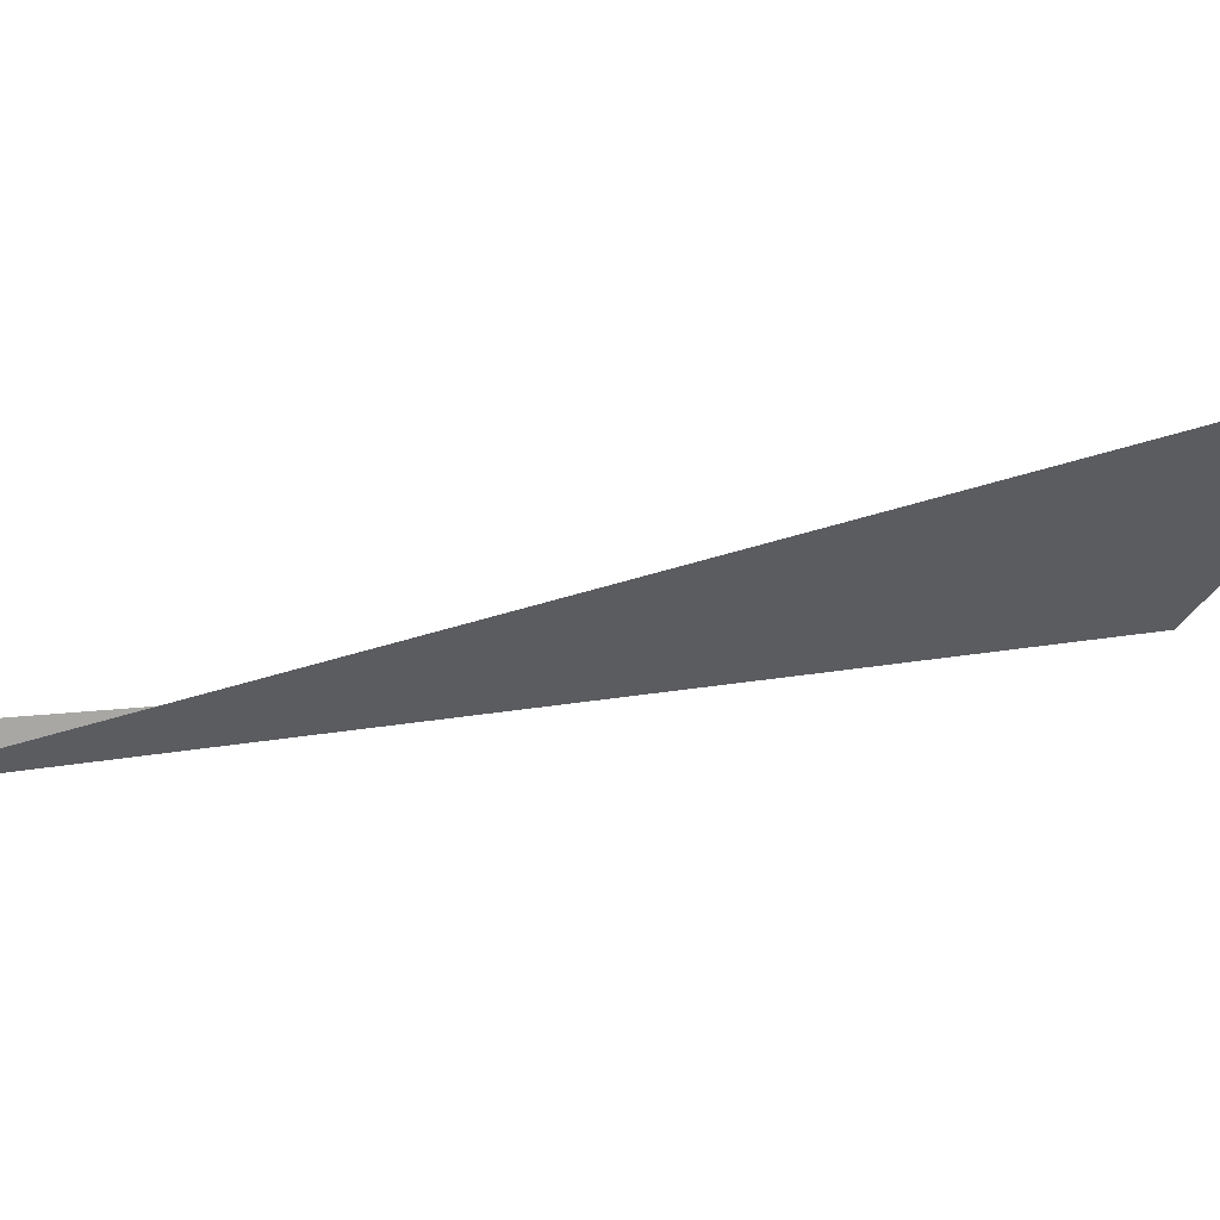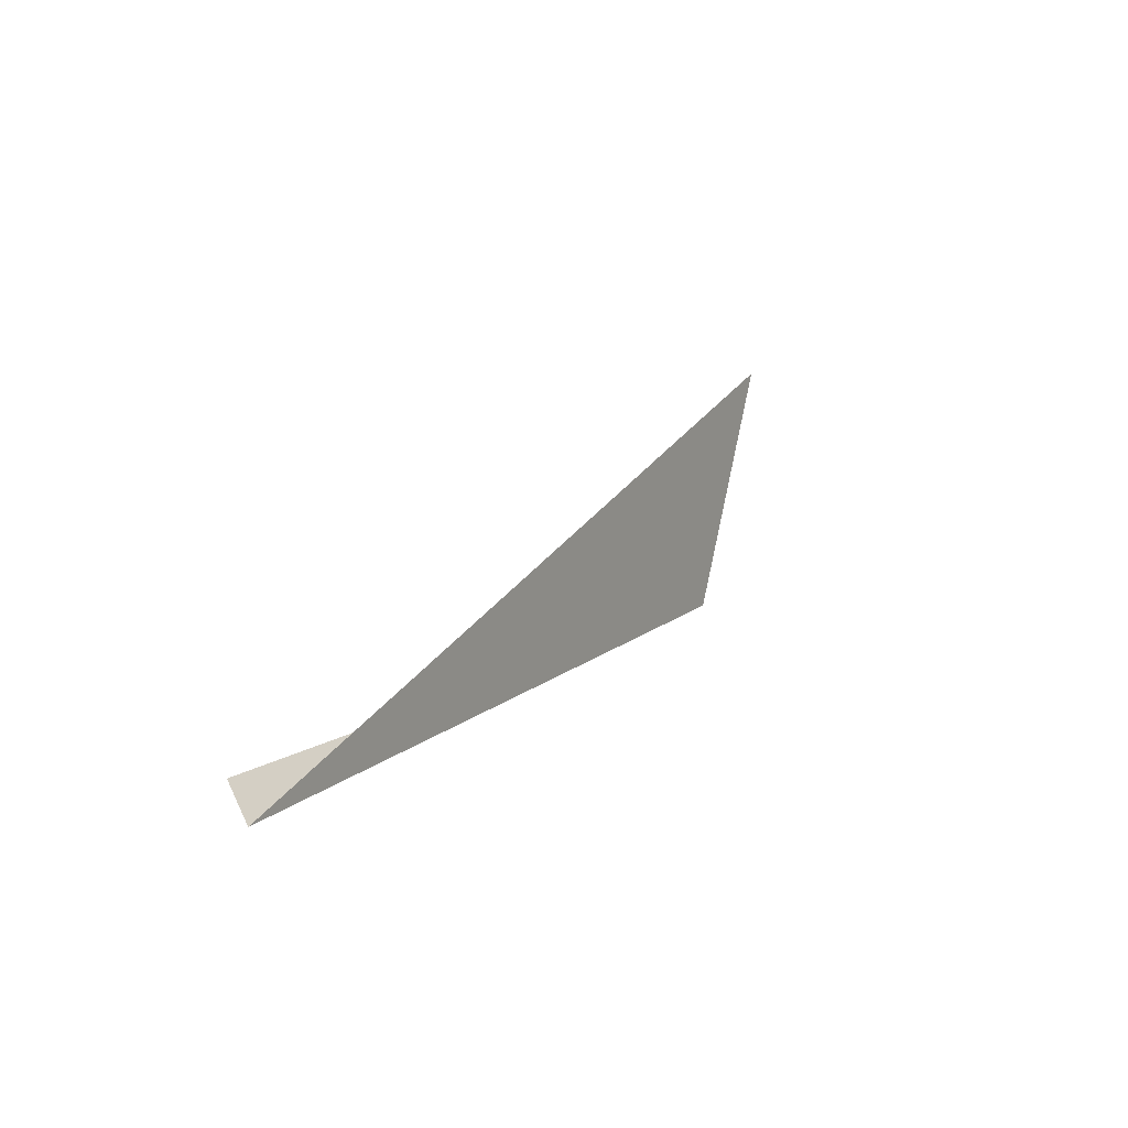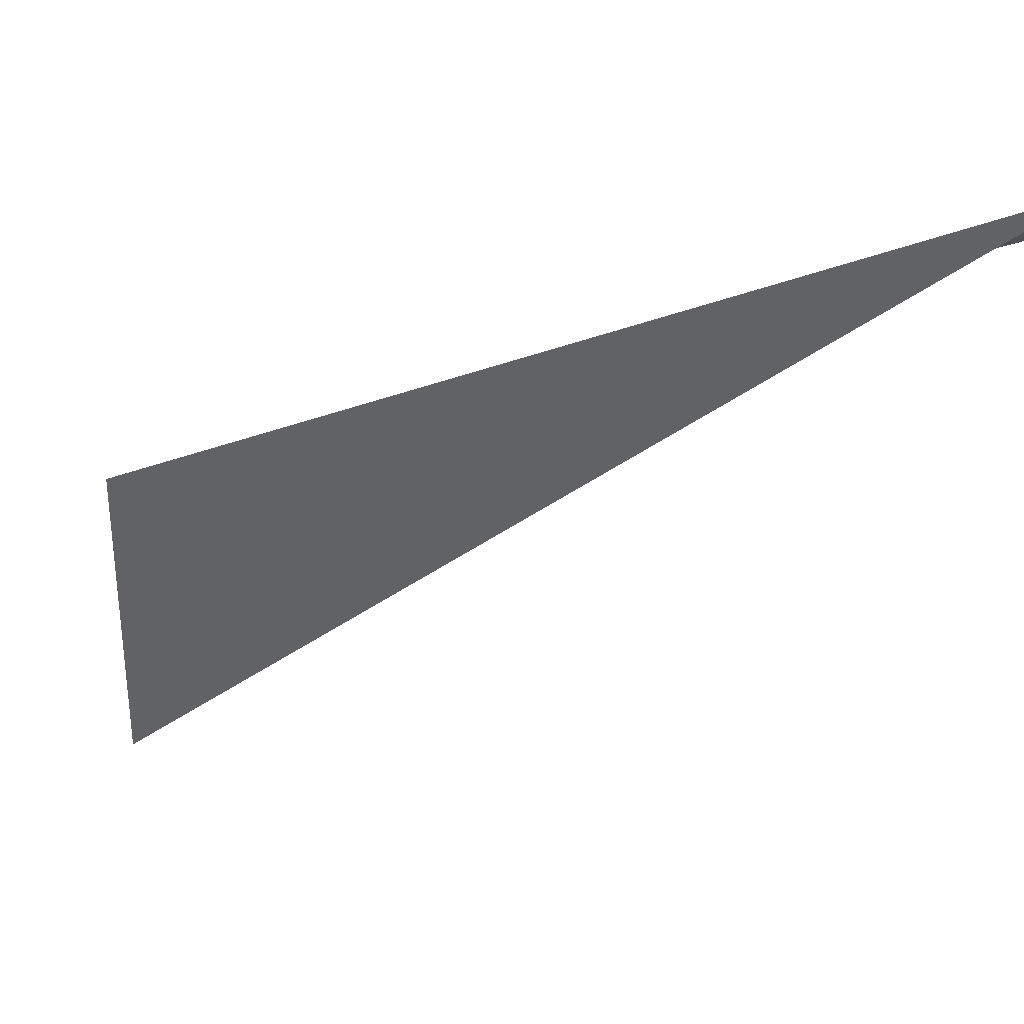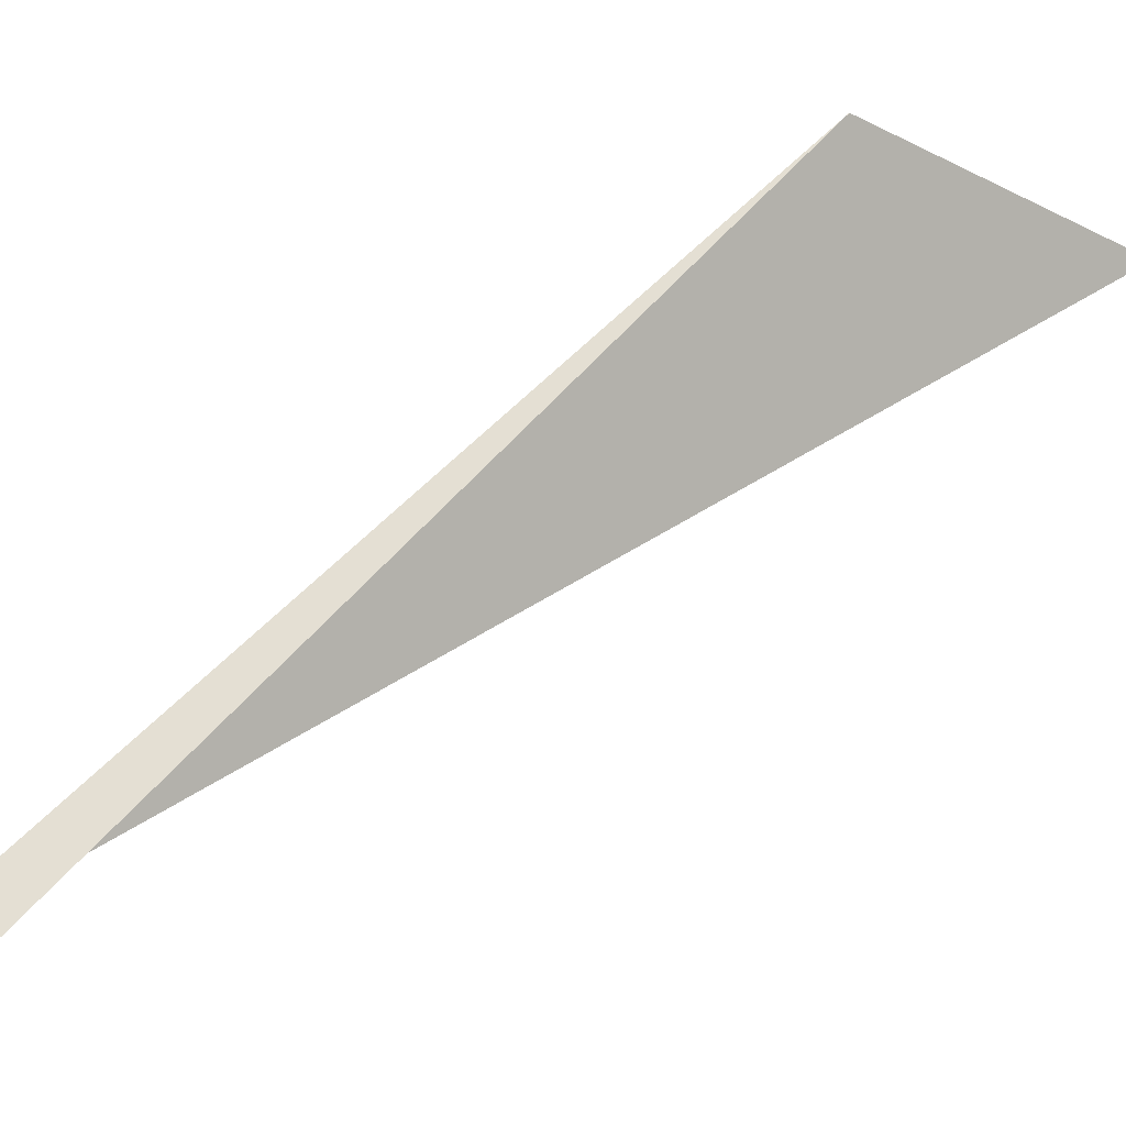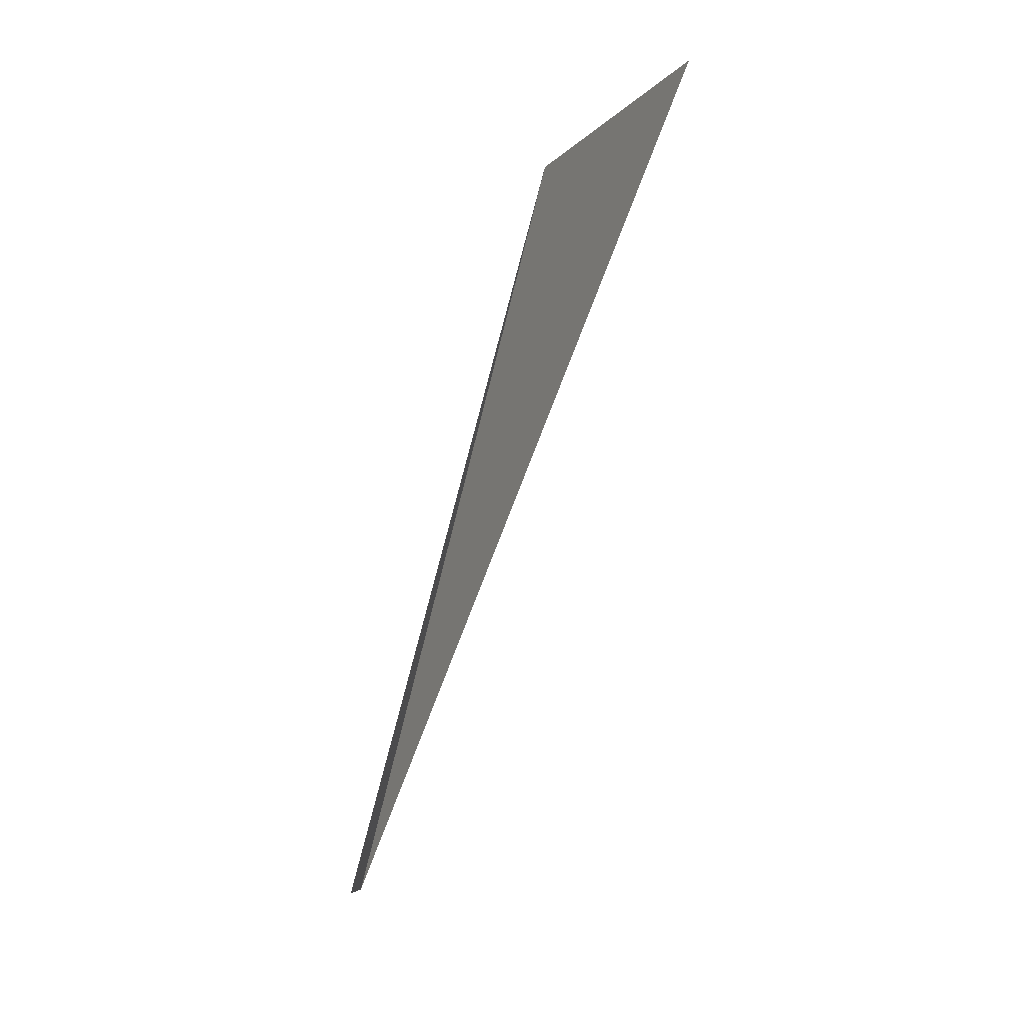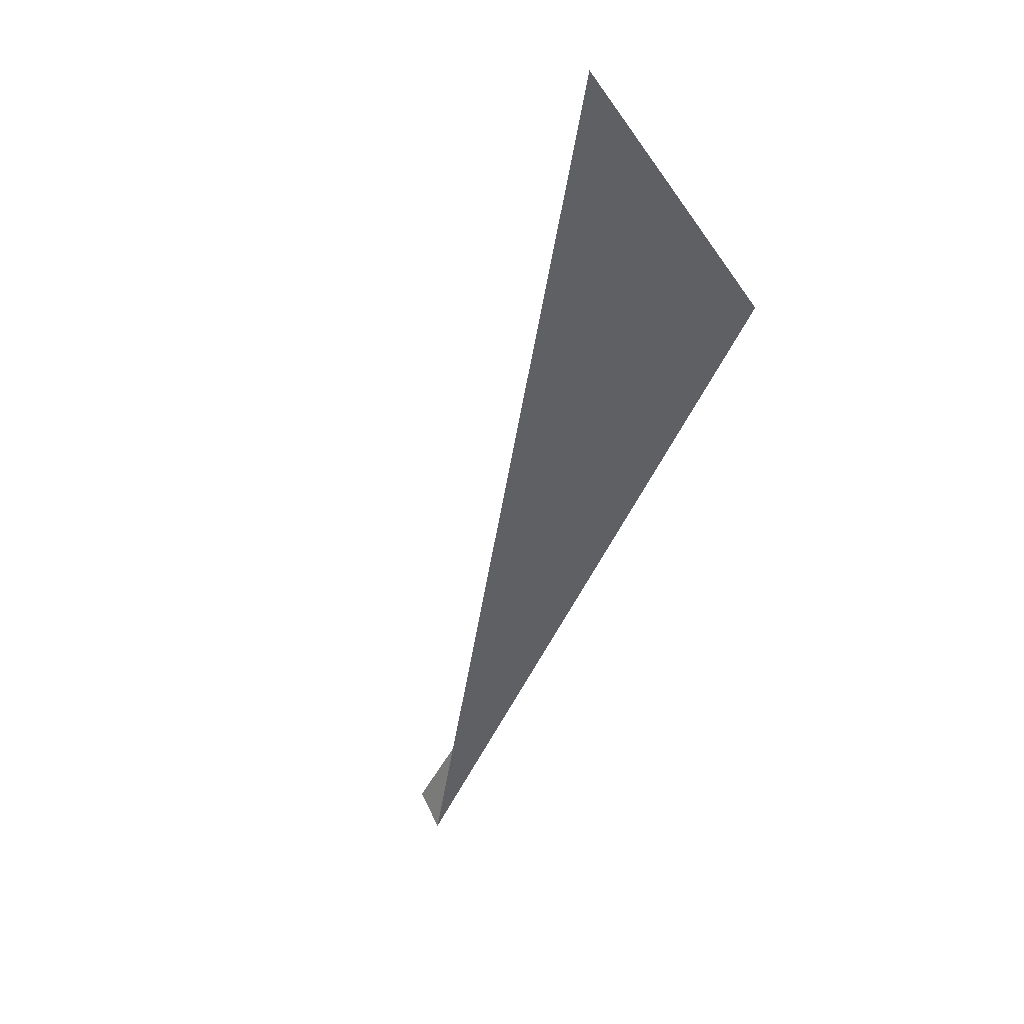
<metadata>
{"format":"obj","ext":"obj","renderer":"f3d","projection":"perspective","resolution":1024,"background":"white","views":[{"elev":-77.2,"azim":132.8,"up":"+Z"},{"elev":-54.9,"azim":139.7,"up":"+Y"},{"elev":-15.8,"azim":-15.6,"up":"+Z"},{"elev":66.4,"azim":80.3,"up":"+Z"},{"elev":49.2,"azim":112.7,"up":"+Y"},{"elev":15.3,"azim":-132.6,"up":"+Y"}]}
</metadata>
<code>
v 38.64 19.29 1.345
v 37.93 16.68 3.278
v 43.77 8.421 3.516
v 44.08 8.826 3.493
f 1 2 3
f 2 3 4

</code>
